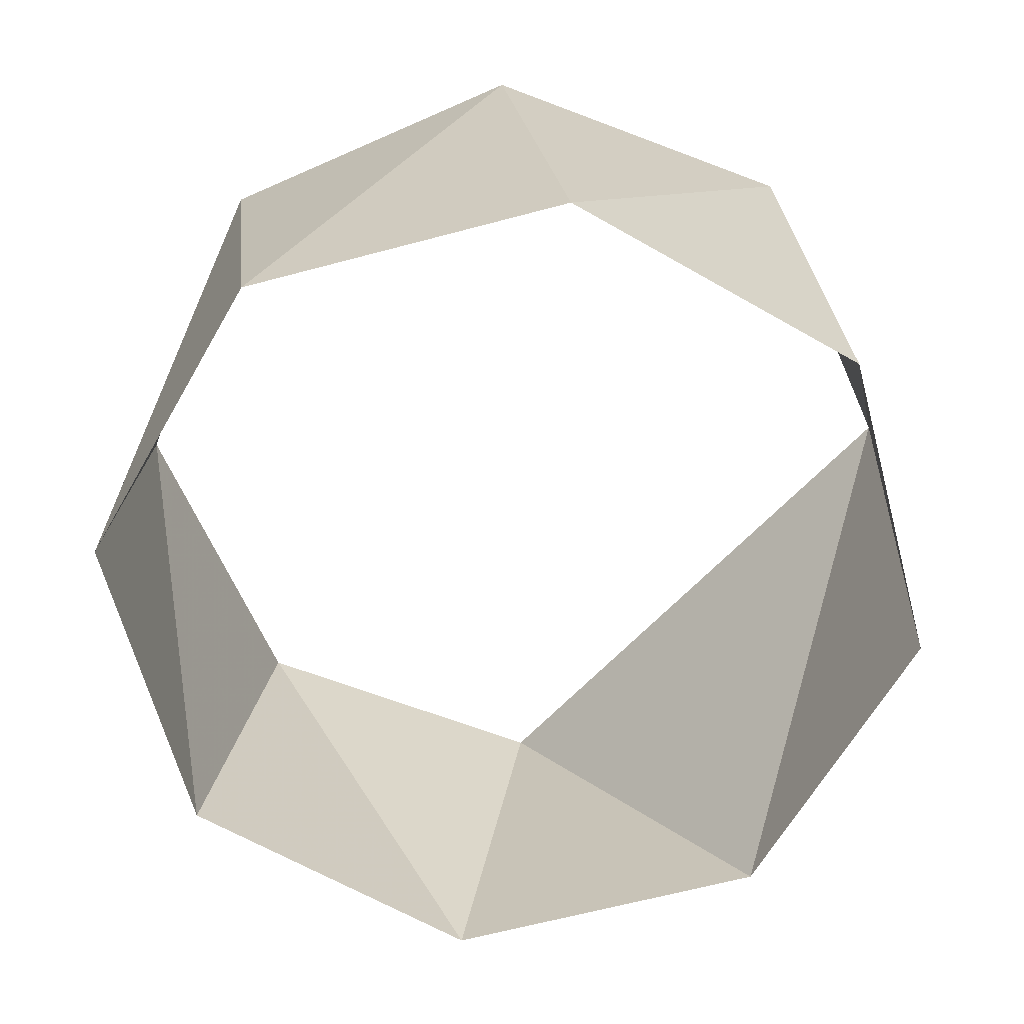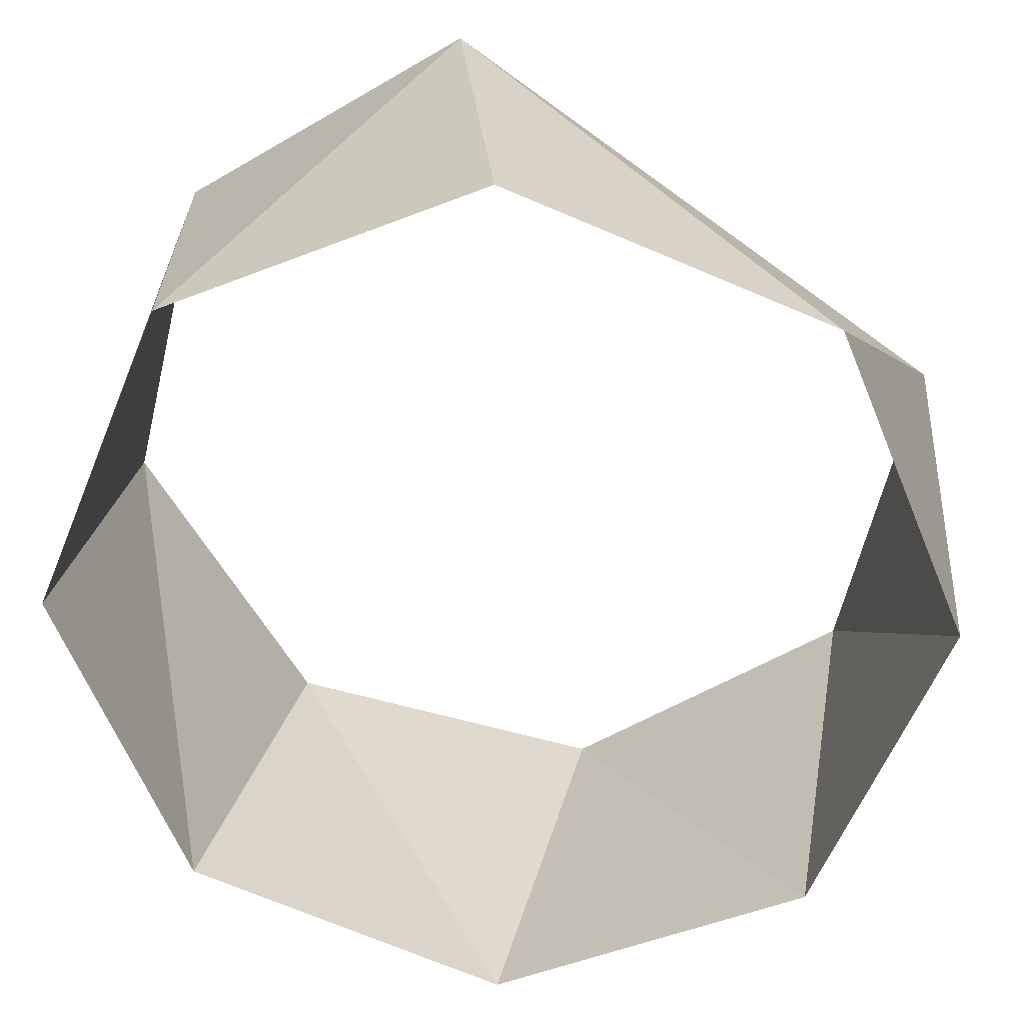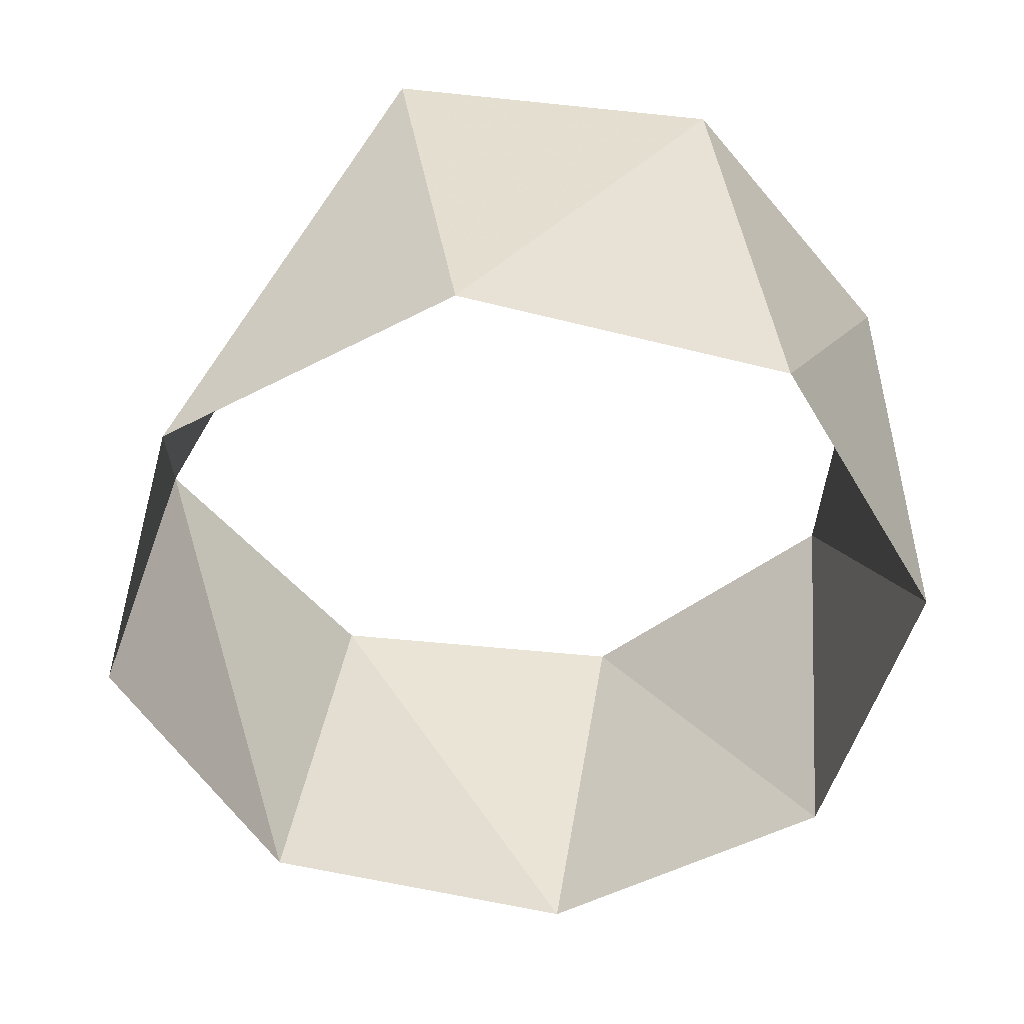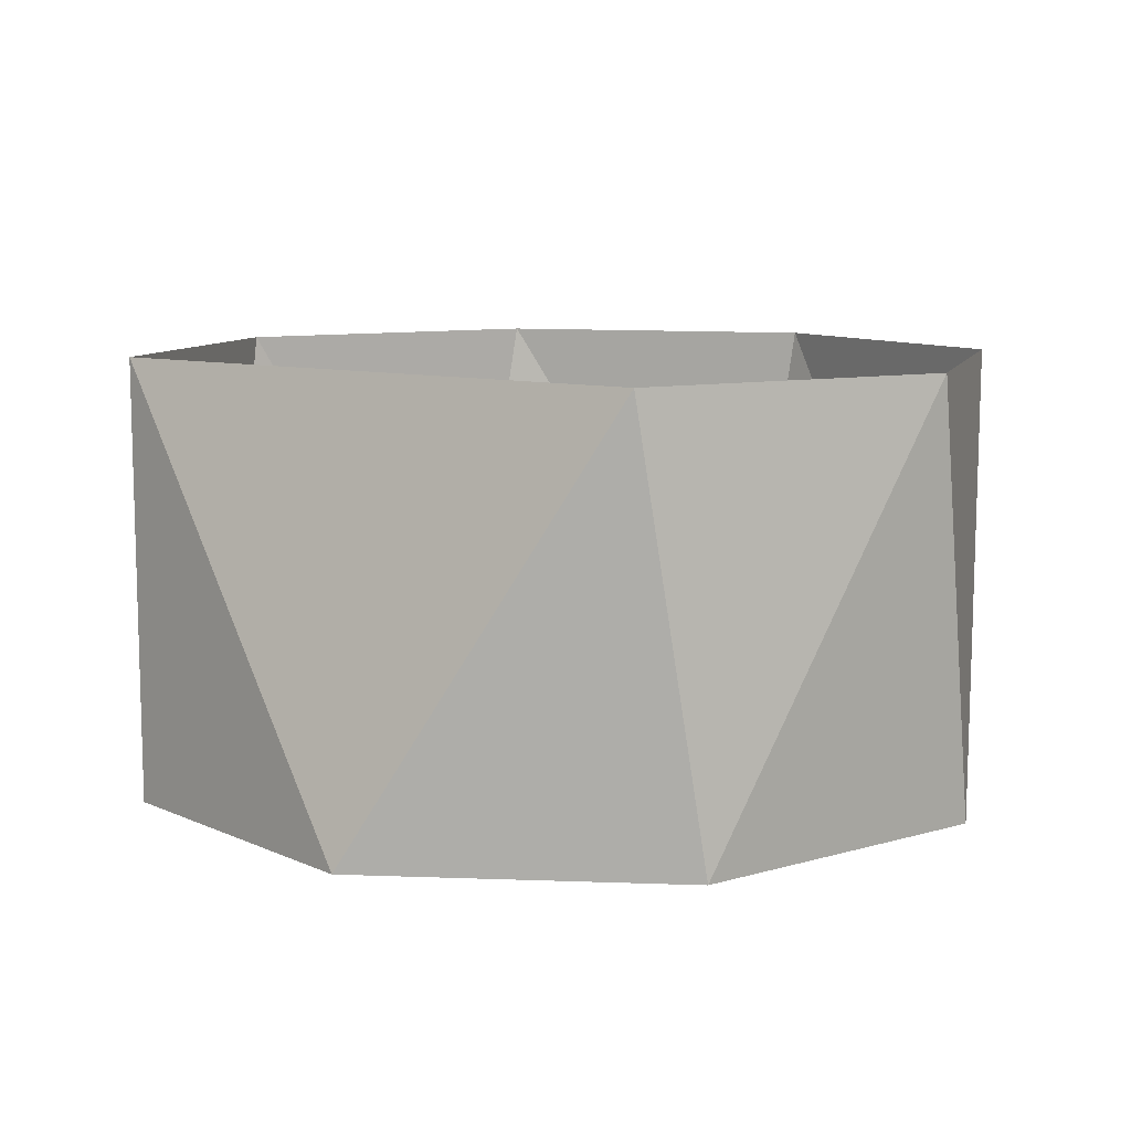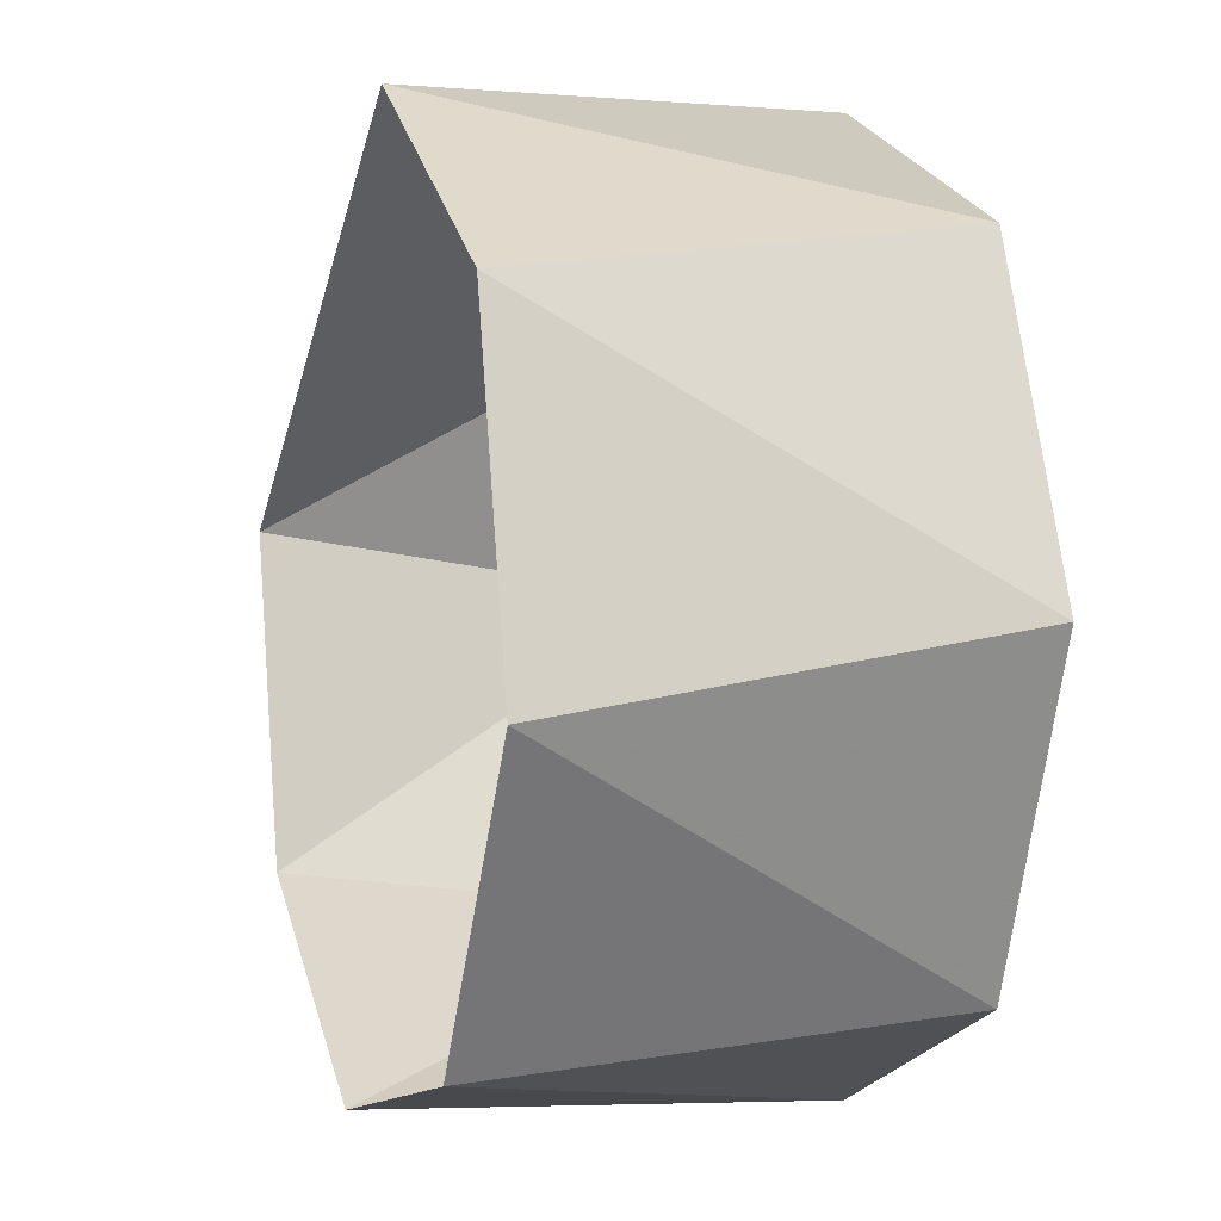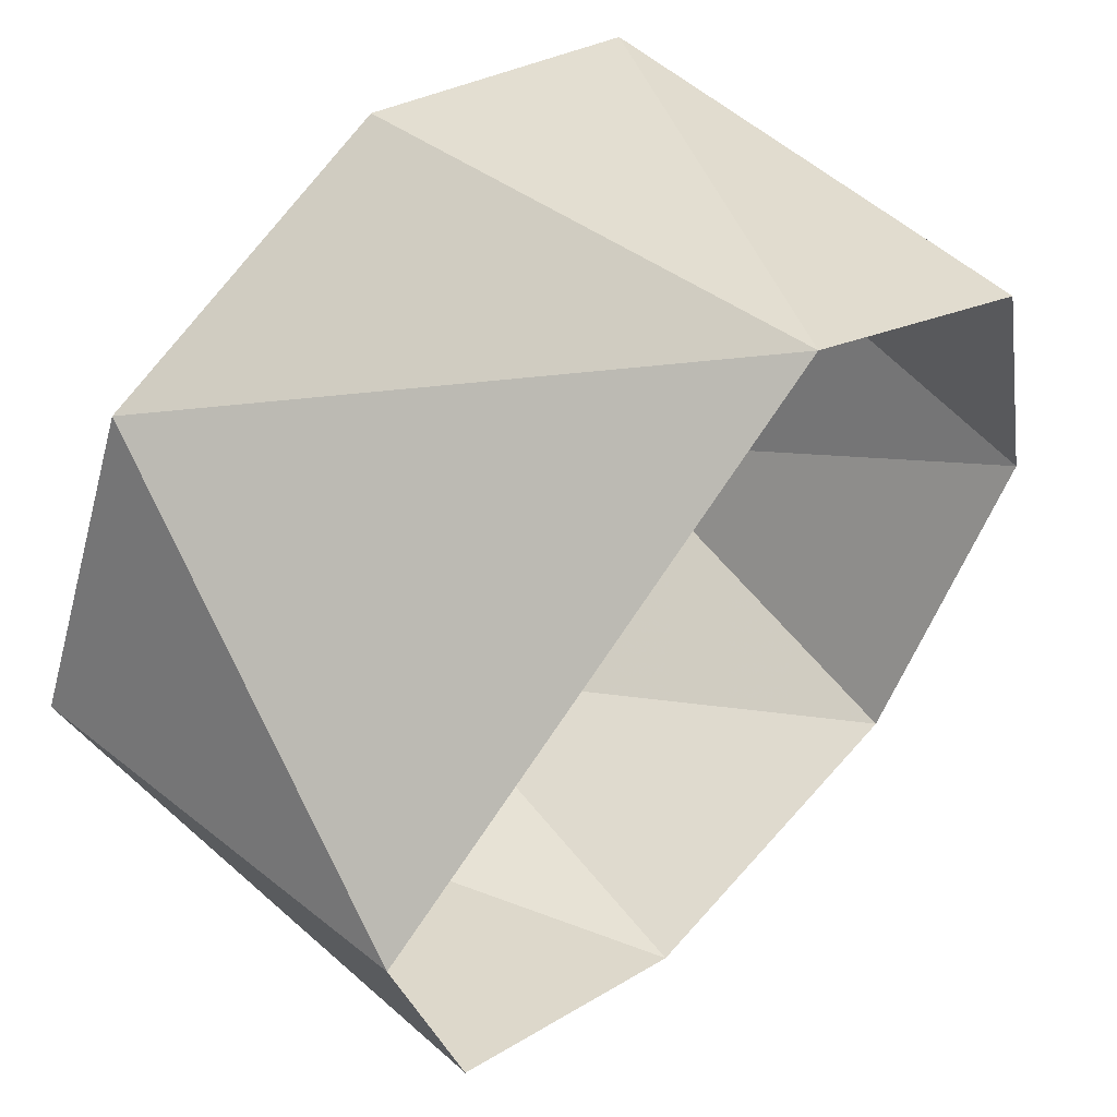
<metadata>
{"format":"obj","ext":"obj","renderer":"f3d","projection":"perspective","resolution":1024,"background":"white","views":[{"elev":-64.8,"azim":82.5,"up":"+Z"},{"elev":28.0,"azim":-176.0,"up":"+Y"},{"elev":-51.5,"azim":-83.0,"up":"+Z"},{"elev":8.8,"azim":-106.6,"up":"+Z"},{"elev":1.4,"azim":71.7,"up":"+Y"},{"elev":55.0,"azim":-46.2,"up":"+Y"}]}
</metadata>
<code>
v -1 4.9e-15 55
v -0.7071 -0.7071 55
v -3.185e-15 -1 55
v 0.7071 -0.7071 55
v 1 -1.47e-15 55
v 0.7071 0.7071 55
v 6.86e-15 1 55
v -0.7071 0.7071 55
v -0.9877 0.1564 56
v -0.809 -0.5878 56
v -0.809 -0.5878 56
v -0.1564 -0.9877 56
v 0.5878 -0.809 56
v 0.9877 -0.1564 56
v 0.809 0.5878 56
v 0.1564 0.9877 56
f 8 16 7
f 7 16 6
f 16 6 15
f 6 15 5
f 15 5 14
f 5 14 4
f 14 4 13
f 4 13 3
f 13 3 12
f 3 12 2
f 12 2 11
f 11 2 10
f 2 10 1
f 10 1 9
f 1 9 8
f 9 8 16

</code>
